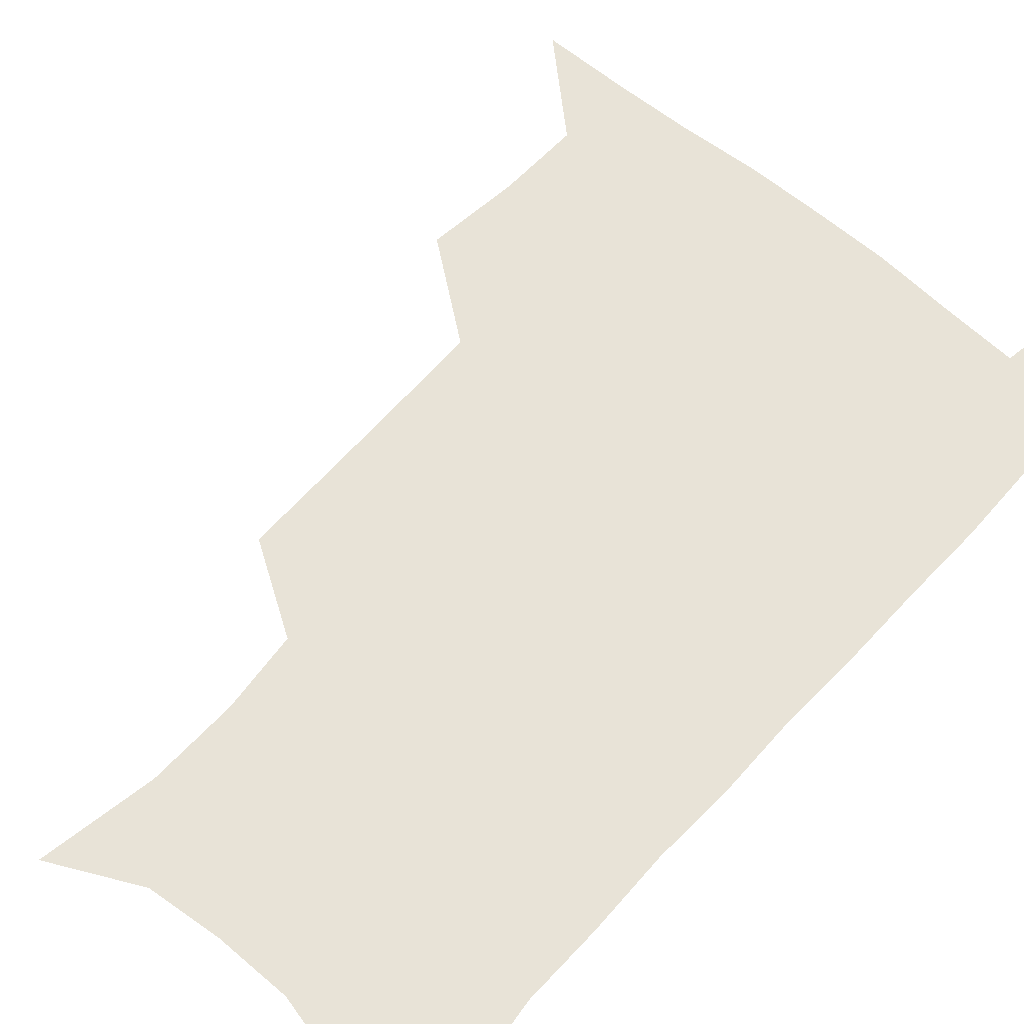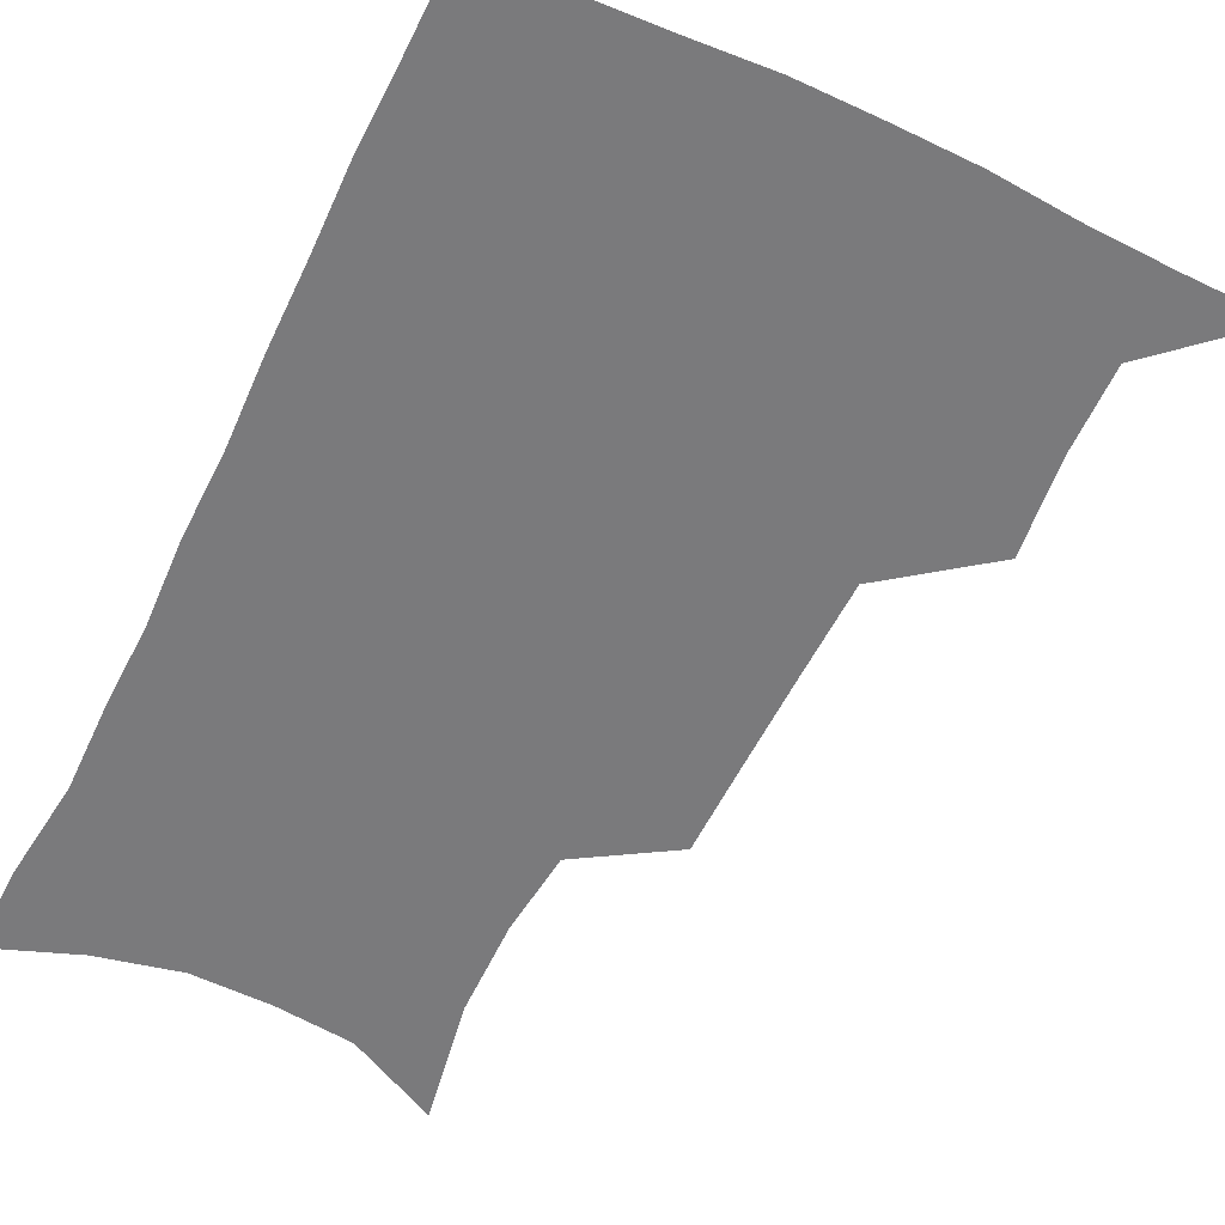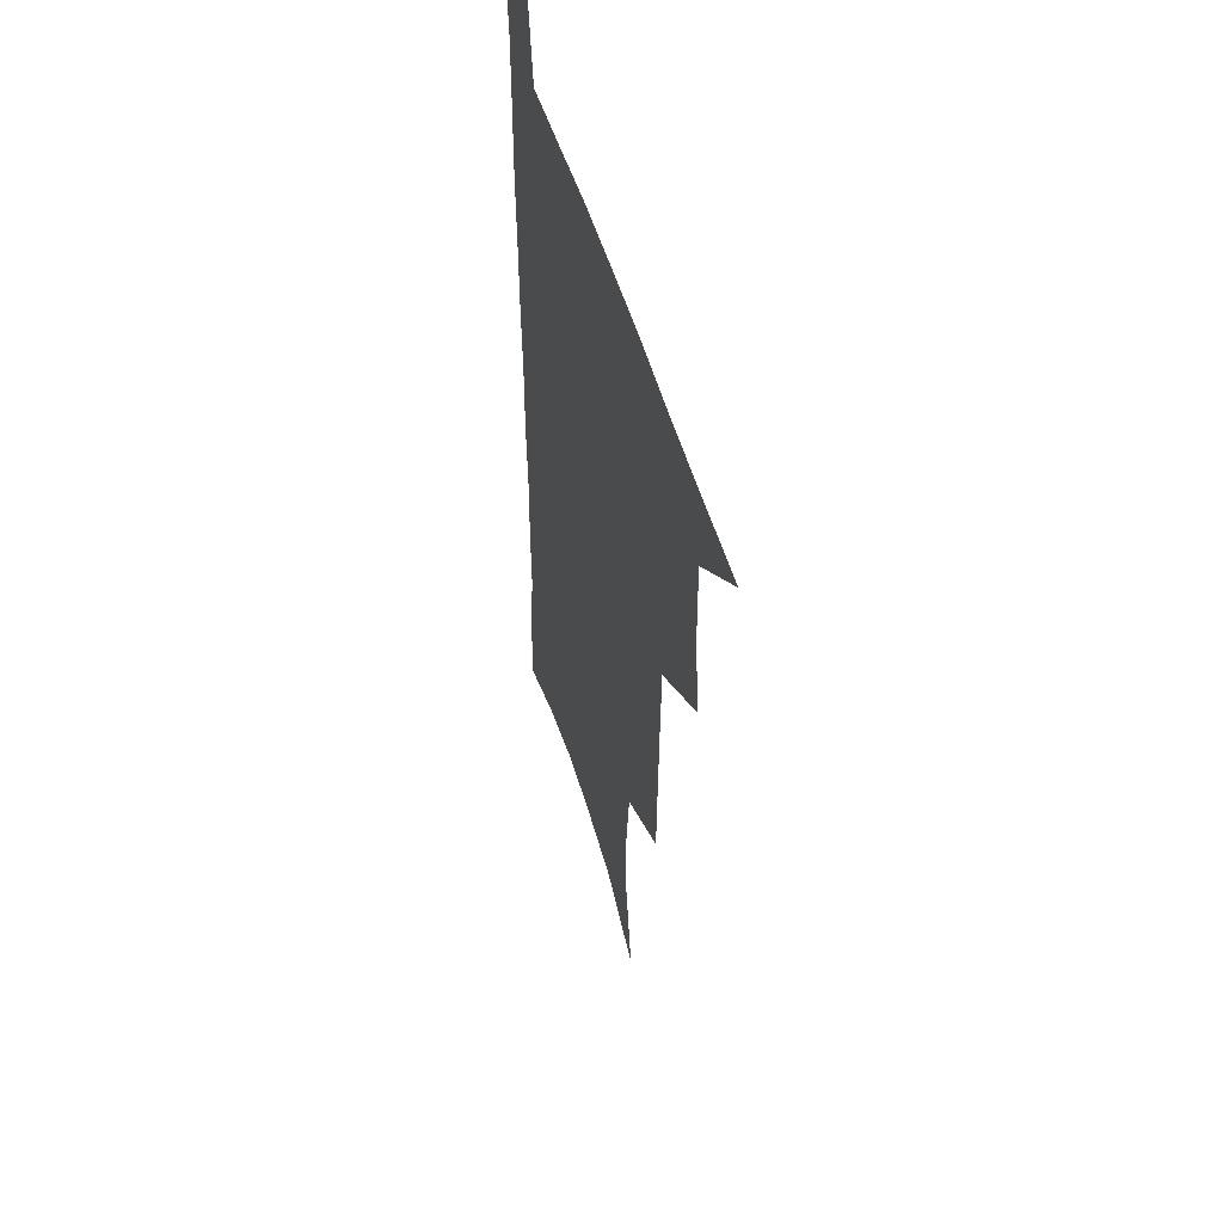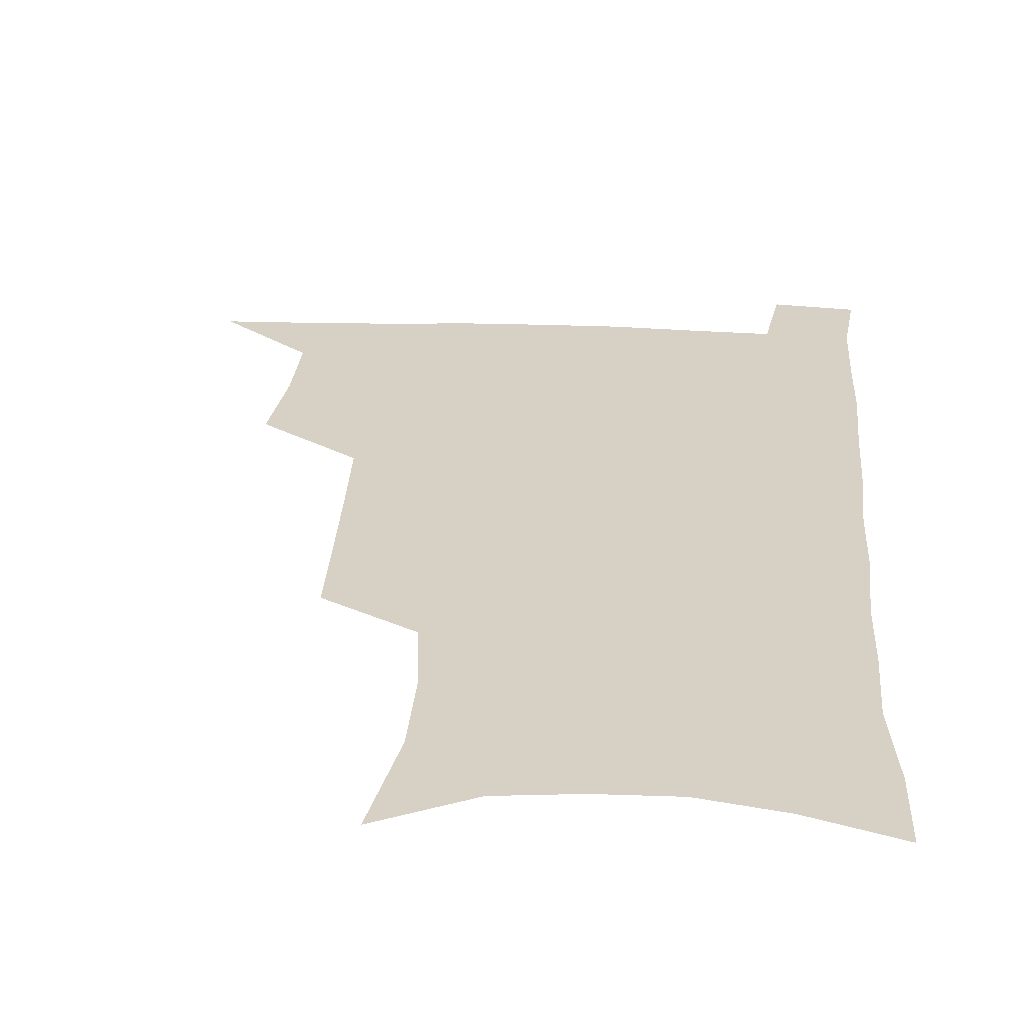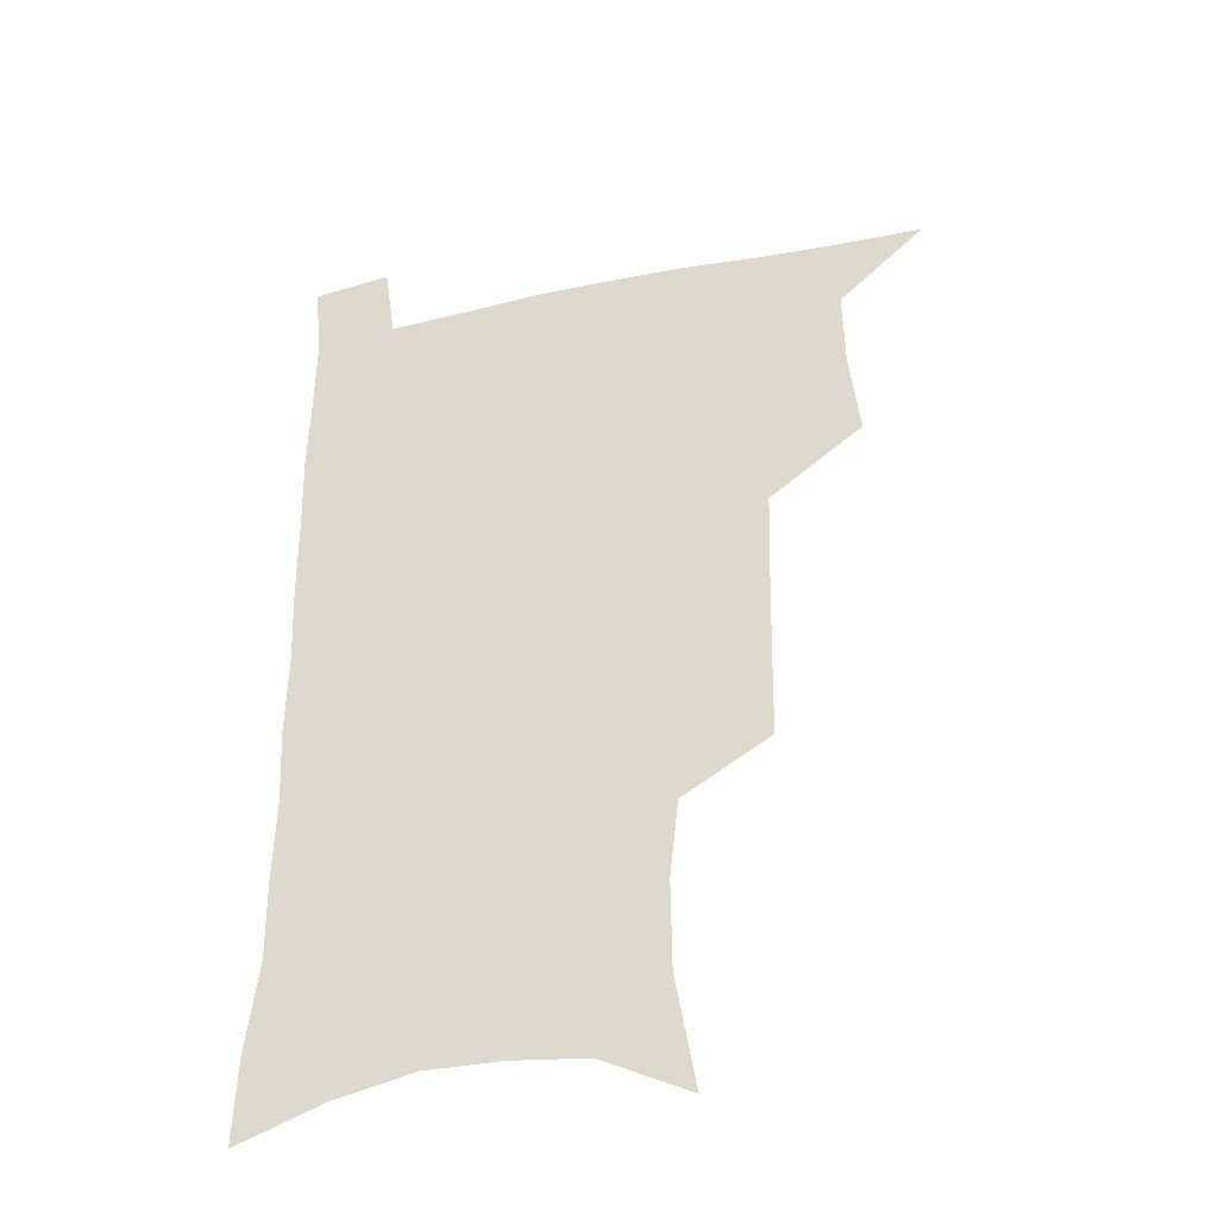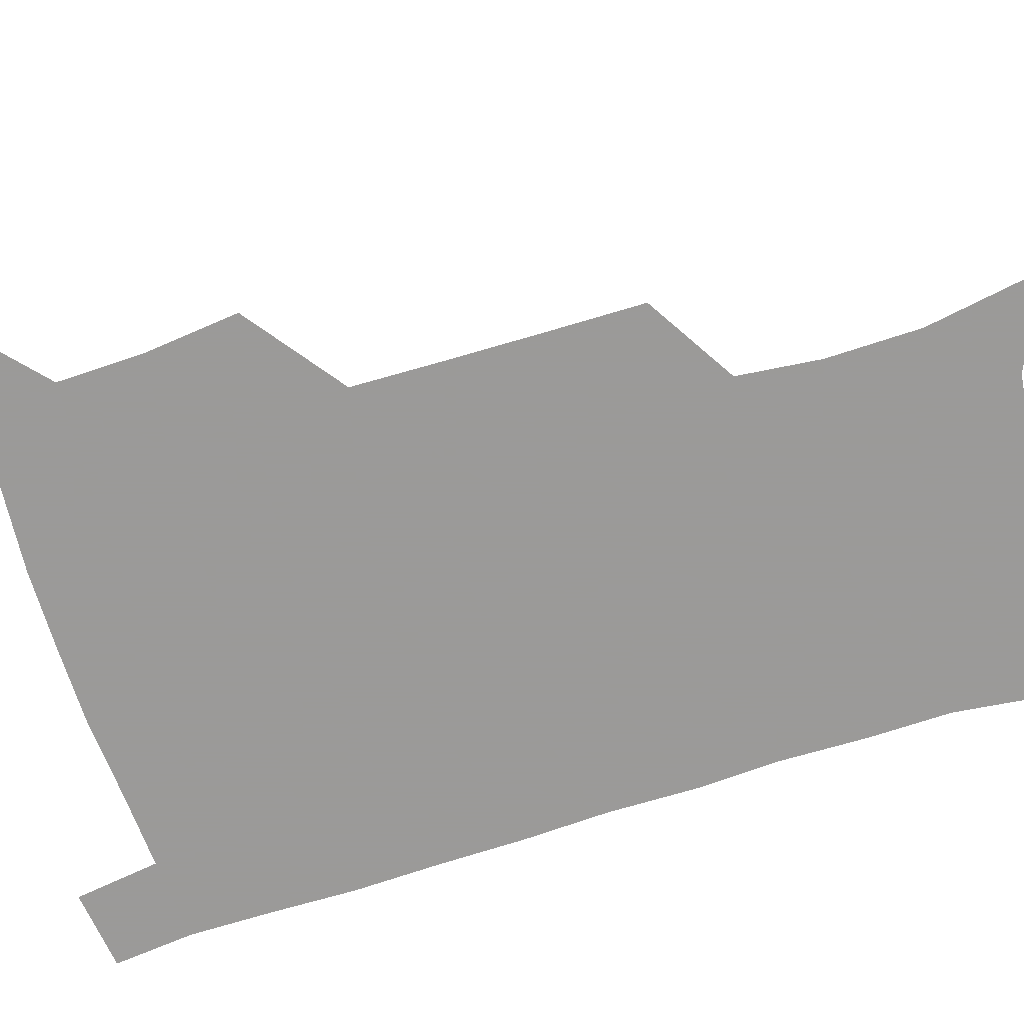
<metadata>
{"format":"obj","ext":"obj","renderer":"f3d","projection":"perspective","resolution":1024,"background":"white","views":[{"elev":61.7,"azim":41.9,"up":"+Z"},{"elev":-58.2,"azim":154.5,"up":"+Z"},{"elev":51.7,"azim":-106.2,"up":"+Y"},{"elev":26.7,"azim":4.0,"up":"+Z"},{"elev":-39.0,"azim":-165.0,"up":"+Y"},{"elev":-69.5,"azim":-72.3,"up":"+Z"}]}
</metadata>
<code>
v 479.8 536.9 0
v 508.3 443.1 0
v 511.9 477.2 0
v 512.4 507.9 0
v 512.7 537.6 0
v 545.3 315.9 0
v 544.8 350.4 0
v 544.1 384 0
v 543.1 417.3 0
v 543.8 450 0
v 545.7 481.2 0
v 544.5 509.9 0
v 542.7 538.9 0
v 573.4 189.9 0
v 580.7 232.9 0
v 581 266.6 0
v 577.8 296.2 0
v 578.2 333.3 0
v 577.1 364.7 0
v 576.1 395.5 0
v 575.7 425.7 0
v 575.5 455 0
v 575.7 483.5 0
v 575 510.9 0
v 571.8 541.3 0
v 605.5 206.4 0
v 607.5 242.5 0
v 606.6 274.2 0
v 605.6 307.2 0
v 605.4 341.5 0
v 604.2 369.9 0
v 604.3 401.6 0
v 603.8 429.2 0
v 603.5 457 0
v 603.6 484.7 0
v 603 512 0
v 601 541.9 0
v 633.3 209.4 0
v 633.2 246.4 0
v 632.2 278.5 0
v 631.2 311 0
v 630.6 342.2 0
v 630.2 371.5 0
v 630.2 401 0
v 630.2 430.6 0
v 630.4 457.9 0
v 630.8 484.9 0
v 631 512 0
v 629.9 542 0
v 661.2 209.9 0
v 659.1 245 0
v 657.6 277.7 0
v 656.5 310 0
v 655.7 341.5 0
v 655.8 371 0
v 656.3 399.5 0
v 656.8 428.4 0
v 657.5 456.4 0
v 657.8 484.8 0
v 658.6 512.1 0
v 659.8 540.1 0
v 690.4 203.4 0
v 686.4 239.6 0
v 684.3 272.6 0
v 682.7 305.1 0
v 682.2 335.8 0
v 683.3 364.8 0
v 683.6 394.8 0
v 684.3 424.2 0
v 685.3 453.3 0
v 685.5 482.6 0
v 686.6 510.7 0
v 688.3 538.7 0
v 692.5 569.3 0
v 721.9 191.6 0
v 720.8 223.4 0
v 716.7 258.2 0
v 717.2 288.2 0
v 716.5 319.8 0
v 717.9 349.7 0
v 717.4 381.8 0
v 718.6 412.7 0
v 718.9 444.3 0
v 719.7 475.3 0
v 718.9 506.6 0
v 718.7 536.8 0
v 721.7 565.8 0
f 4 5 1
f 9 10 2
f 2 10 3
f 10 11 3
f 3 11 4
f 11 12 4
f 4 12 5
f 12 13 5
f 17 18 6
f 6 18 7
f 18 19 7
f 7 19 8
f 19 20 8
f 8 20 9
f 20 21 9
f 9 21 10
f 21 22 10
f 10 22 11
f 22 23 11
f 11 23 12
f 23 24 12
f 12 24 13
f 24 25 13
f 14 26 15
f 26 27 15
f 15 27 16
f 27 28 16
f 16 28 17
f 28 29 17
f 17 29 18
f 29 30 18
f 18 30 19
f 30 31 19
f 19 31 20
f 31 32 20
f 20 32 21
f 32 33 21
f 21 33 22
f 33 34 22
f 22 34 23
f 34 35 23
f 23 35 24
f 35 36 24
f 24 36 25
f 36 37 25
f 26 38 27
f 38 39 27
f 27 39 28
f 39 40 28
f 28 40 29
f 40 41 29
f 29 41 30
f 41 42 30
f 30 42 31
f 42 43 31
f 31 43 32
f 43 44 32
f 32 44 33
f 44 45 33
f 33 45 34
f 45 46 34
f 34 46 35
f 46 47 35
f 35 47 36
f 47 48 36
f 36 48 37
f 48 49 37
f 38 50 39
f 50 51 39
f 39 51 40
f 51 52 40
f 40 52 41
f 52 53 41
f 41 53 42
f 53 54 42
f 42 54 43
f 54 55 43
f 43 55 44
f 55 56 44
f 44 56 45
f 56 57 45
f 45 57 46
f 57 58 46
f 46 58 47
f 58 59 47
f 47 59 48
f 59 60 48
f 48 60 49
f 60 61 49
f 50 62 51
f 62 63 51
f 51 63 52
f 63 64 52
f 52 64 53
f 64 65 53
f 53 65 54
f 65 66 54
f 54 66 55
f 66 67 55
f 55 67 56
f 67 68 56
f 56 68 57
f 68 69 57
f 57 69 58
f 69 70 58
f 58 70 59
f 70 71 59
f 59 71 60
f 71 72 60
f 60 72 61
f 72 73 61
f 62 75 63
f 75 76 63
f 63 76 64
f 76 77 64
f 64 77 65
f 77 78 65
f 65 78 66
f 78 79 66
f 66 79 67
f 79 80 67
f 67 80 68
f 80 81 68
f 68 81 69
f 81 82 69
f 69 82 70
f 82 83 70
f 70 83 71
f 83 84 71
f 71 84 72
f 84 85 72
f 72 85 73
f 85 86 73
f 73 86 74
f 86 87 74

</code>
